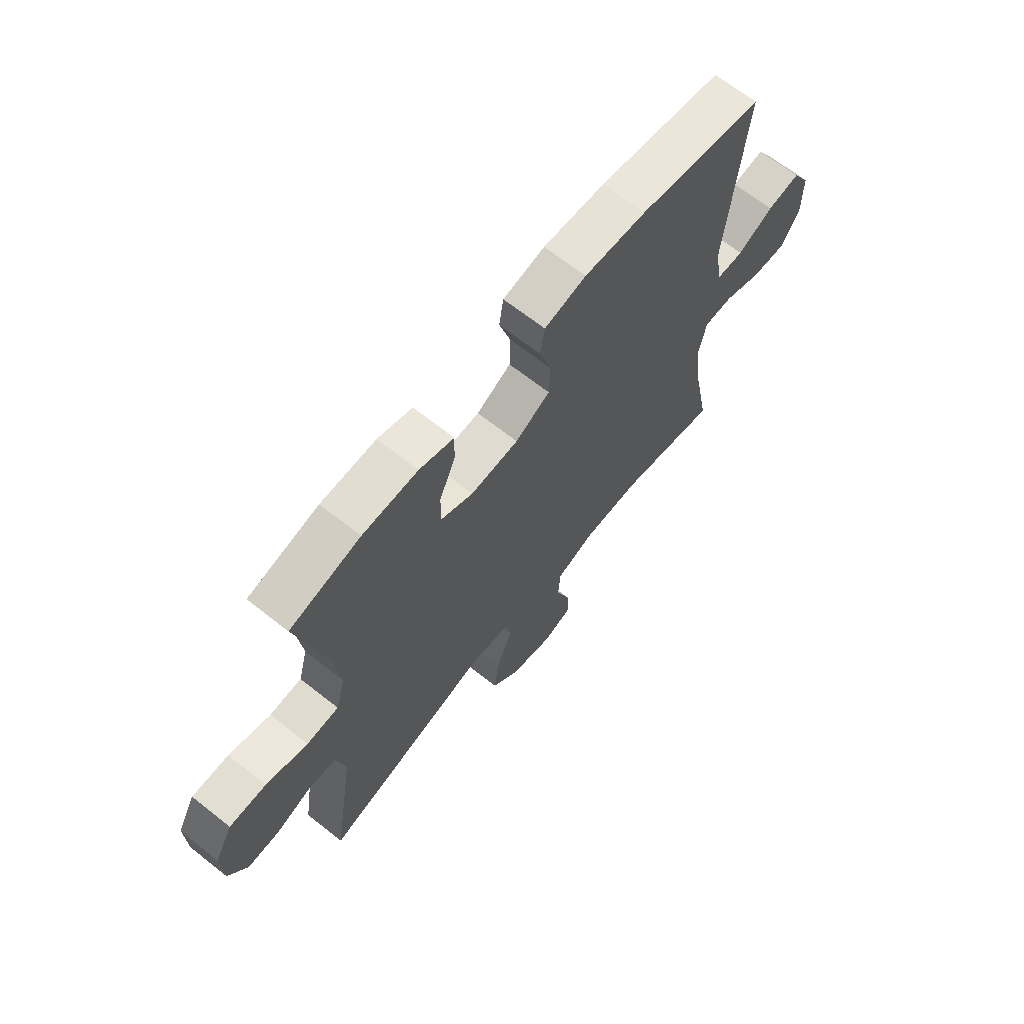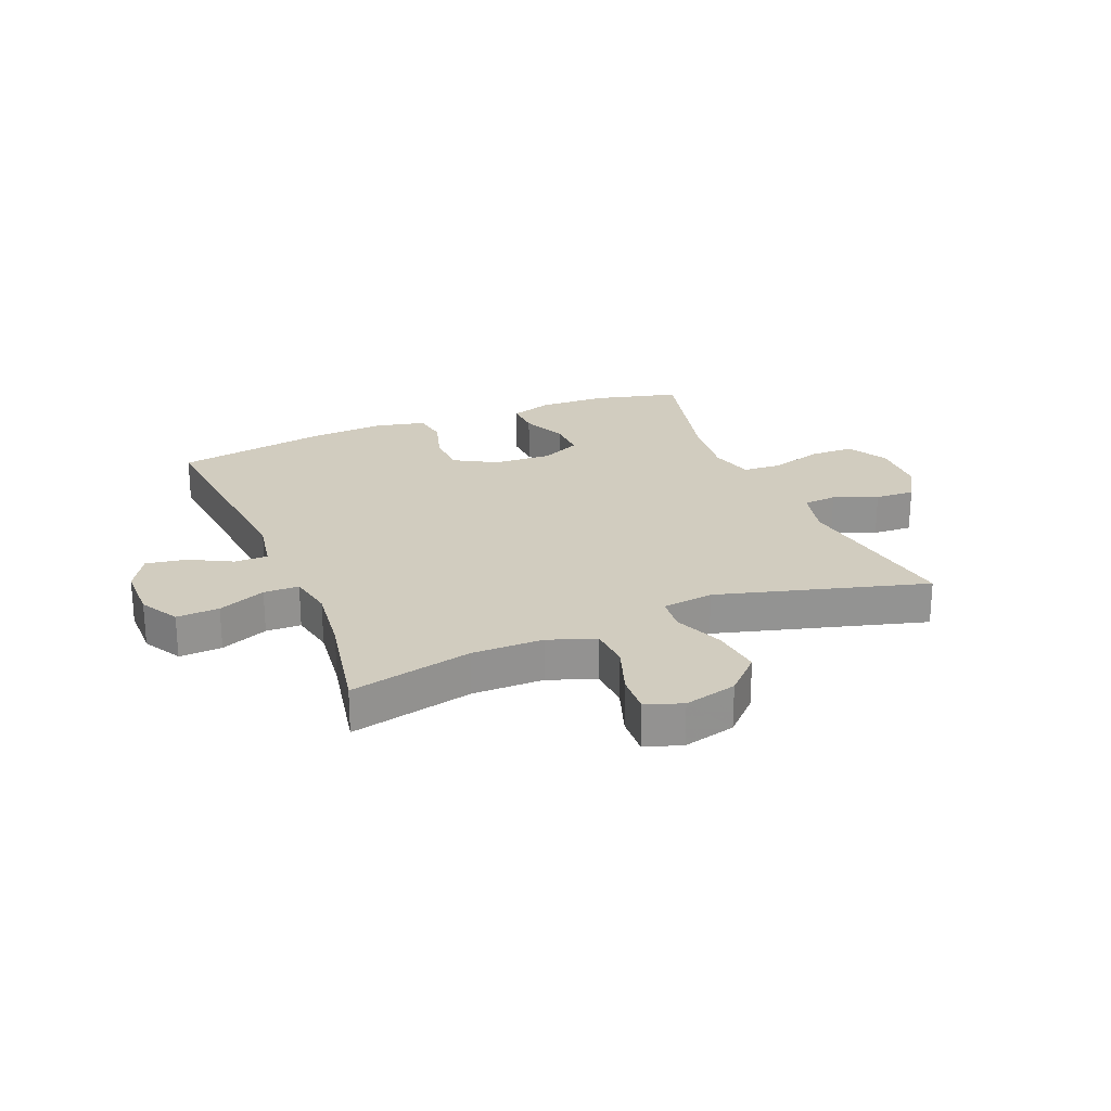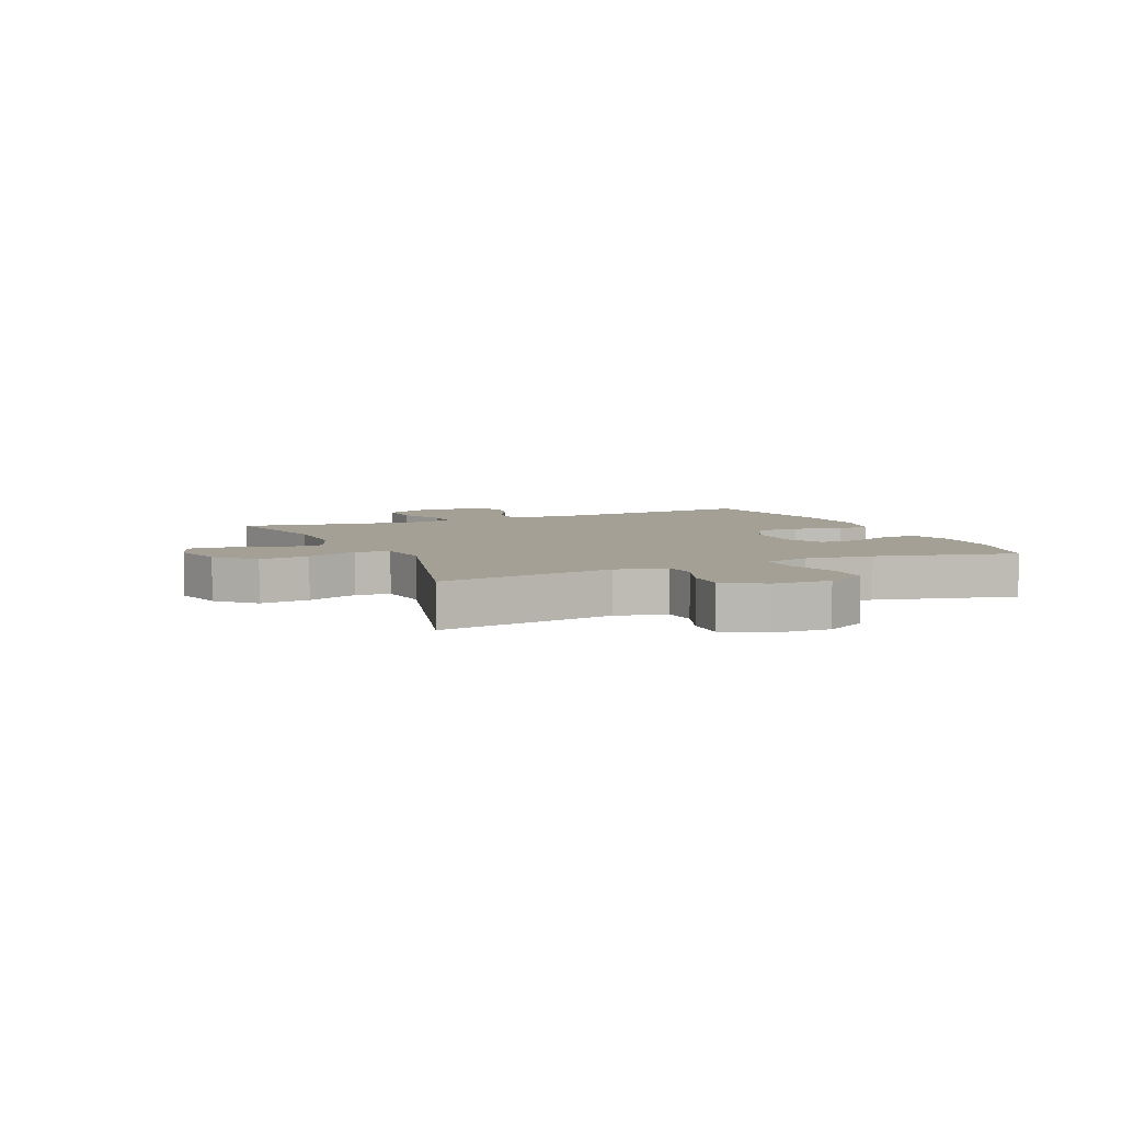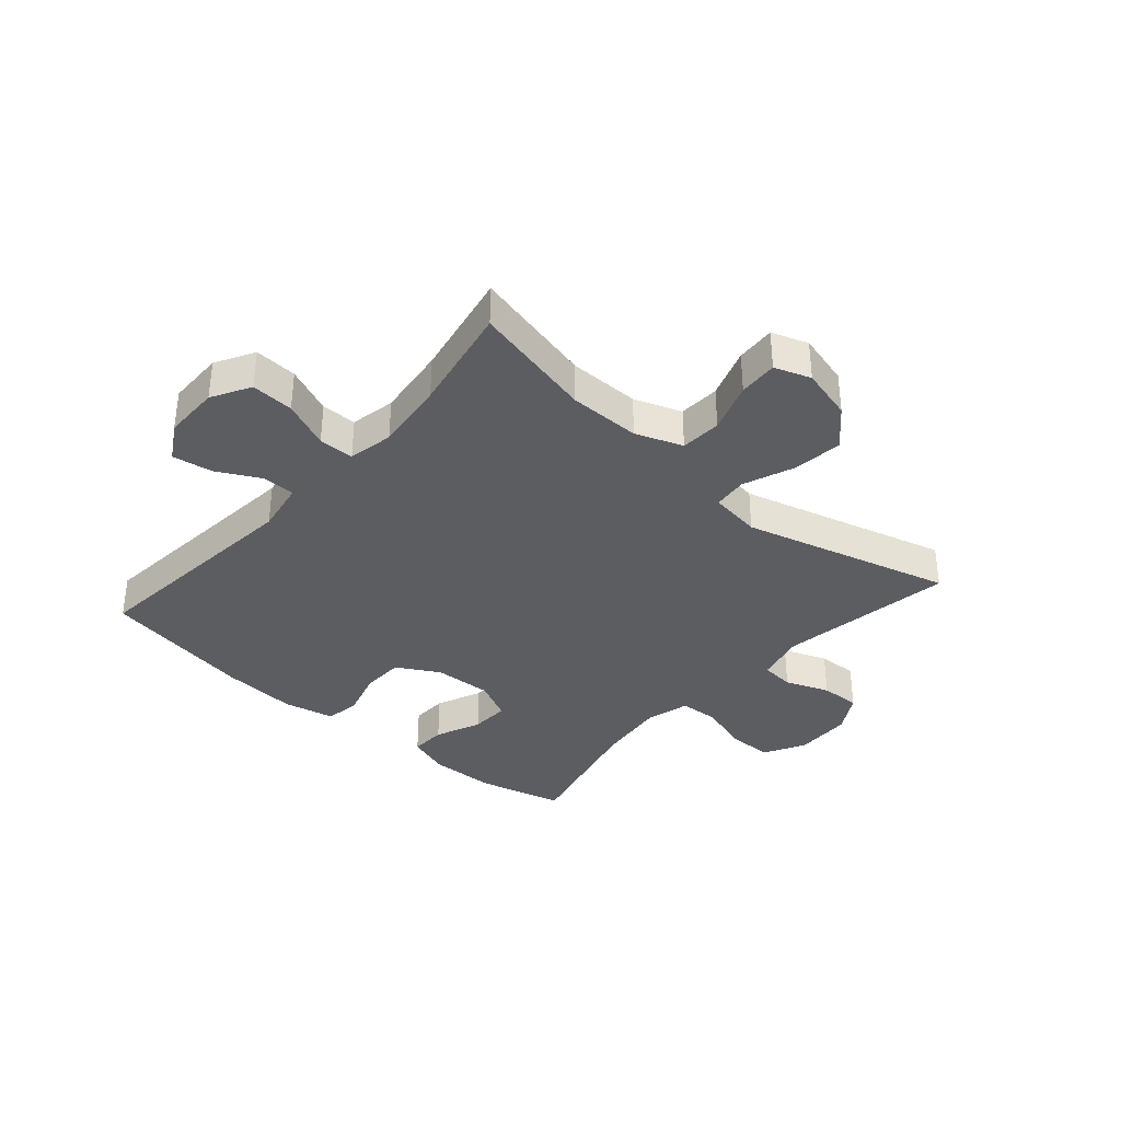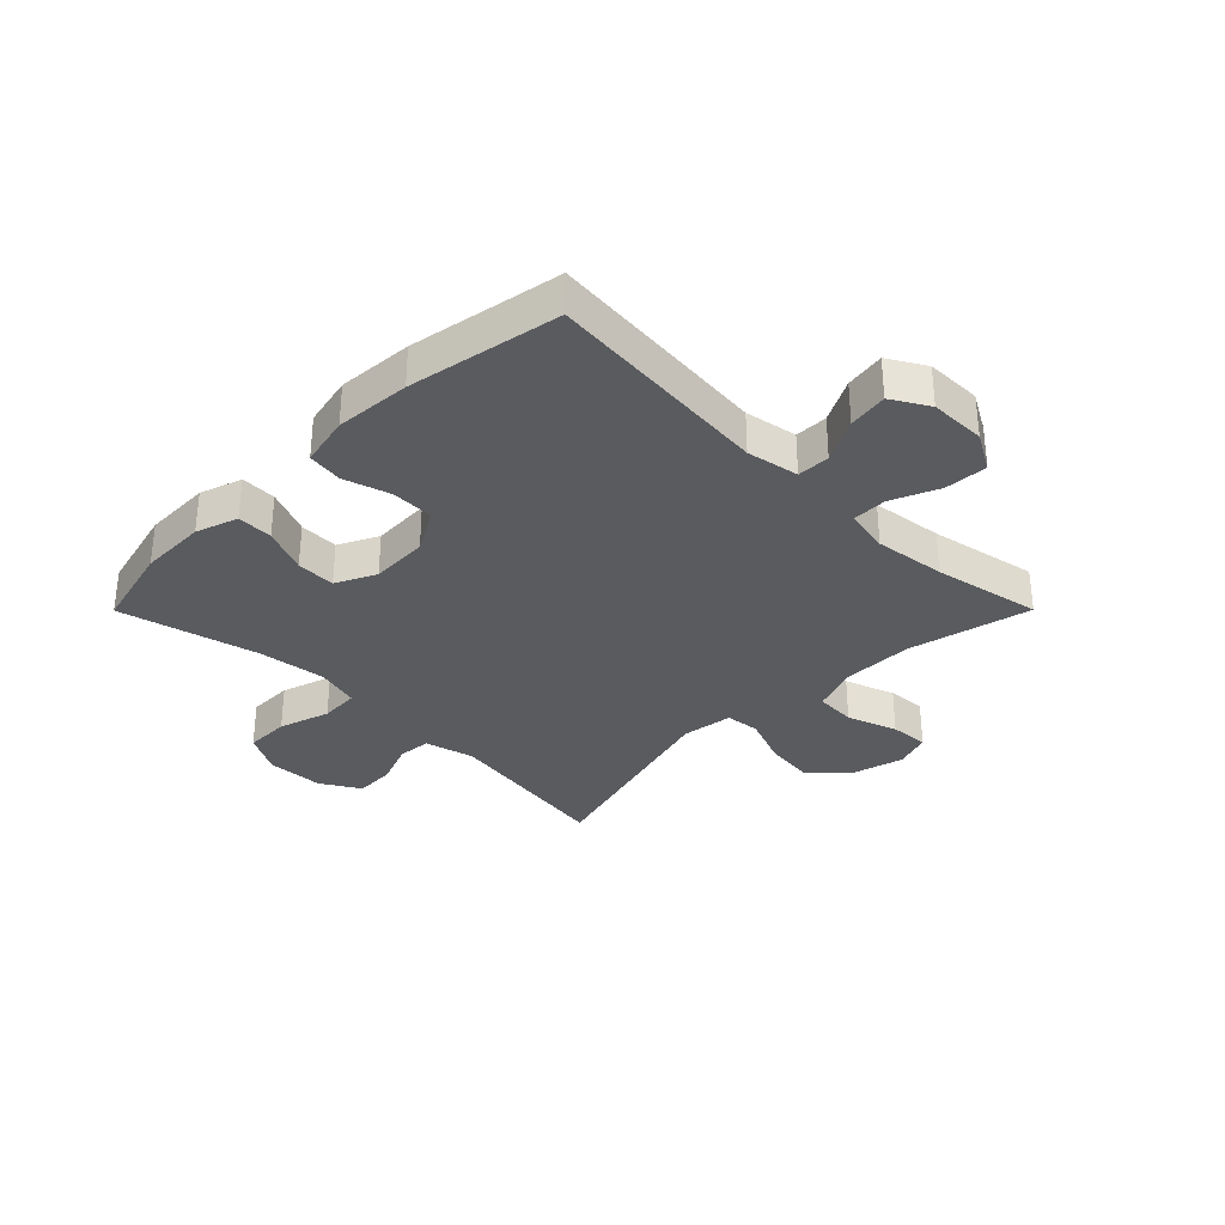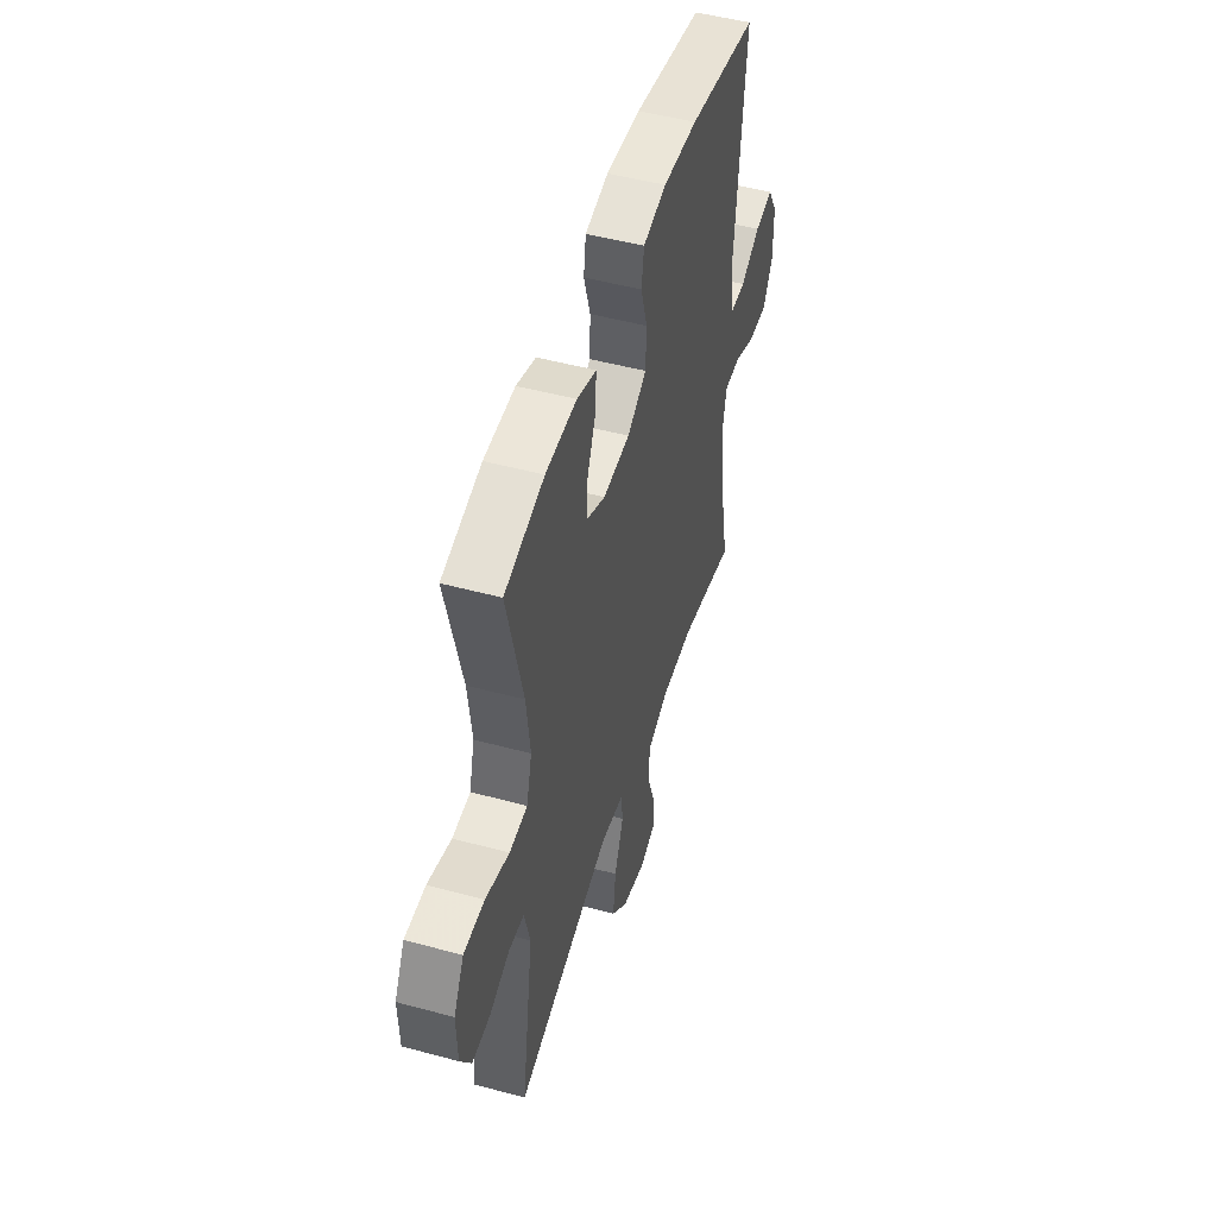
<metadata>
{"format":"obj","ext":"obj","renderer":"f3d","projection":"perspective","resolution":1024,"background":"white","views":[{"elev":67.0,"azim":-51.6,"up":"+Z"},{"elev":23.8,"azim":157.6,"up":"+Y"},{"elev":5.9,"azim":-113.7,"up":"+Y"},{"elev":-35.8,"azim":138.7,"up":"+Y"},{"elev":-32.5,"azim":45.1,"up":"+Y"},{"elev":49.4,"azim":-73.3,"up":"+Z"}]}
</metadata>
<code>
v -0.5 0.07 -0.5
v -0.454 0.07 -0.2
v -0.475 0.07 -0.115
v -0.532 0.07 -0.11
v -0.607 0.07 -0.139
v -0.675 0.07 -0.142
v -0.715 0.07 -0.075
v -0.718 0.07 0.023
v -0.68 0.07 0.093
v -0.603 0.07 0.094
v -0.515 0.07 0.067
v -0.448 0.07 0.071
v -0.428 0.07 0.146
v -0.442 0.07 0.262
v -0.5 0.07 0.5
v -0.353 0.07 0.537
v -0.238 0.07 0.54
v -0.166 0.07 0.516
v -0.168 0.07 0.455
v -0.201 0.07 0.377
v -0.203 0.07 0.31
v -0.135 0.07 0.277
v -0.035 0.07 0.282
v 0.037 0.07 0.323
v 0.039 0.07 0.396
v 0.015 0.07 0.476
v 0.024 0.07 0.536
v 0.111 0.07 0.555
v 0.24 0.07 0.546
v 0.5 0.07 0.5
v 0.463 0.07 0.112
v 0.479 0.07 0.023
v 0.535 0.07 0.022
v 0.609 0.07 0.061
v 0.677 0.07 0.072
v 0.714 0.07 0.009
v 0.715 0.07 -0.087
v 0.678 0.07 -0.153
v 0.605 0.07 -0.149
v 0.524 0.07 -0.115
v 0.464 0.07 -0.116
v 0.449 0.07 -0.193
v 0.464 0.07 -0.315
v 0.5 0.07 -0.5
v 0.29 0.07 -0.452
v 0.168 0.07 -0.452
v 0.088 0.07 -0.482
v 0.084 0.07 -0.552
v 0.114 0.07 -0.638
v 0.118 0.07 -0.705
v 0.056 0.07 -0.727
v -0.034 0.07 -0.704
v -0.094 0.07 -0.644
v -0.084 0.07 -0.559
v -0.05 0.07 -0.472
v -0.056 0.07 -0.413
v -0.144 0.07 -0.401
v -0.5 0 -0.5
v -0.454 0 -0.2
v -0.475 0 -0.115
v -0.532 0 -0.11
v -0.607 0 -0.139
v -0.675 0 -0.142
v -0.715 0 -0.075
v -0.718 0 0.023
v -0.68 0 0.093
v -0.603 0 0.094
v -0.515 0 0.067
v -0.448 0 0.071
v -0.428 0 0.146
v -0.442 0 0.262
v -0.5 0 0.5
v -0.353 0 0.537
v -0.238 0 0.54
v -0.166 0 0.516
v -0.168 0 0.455
v -0.201 0 0.377
v -0.203 0 0.31
v -0.135 0 0.277
v -0.035 0 0.282
v 0.037 0 0.323
v 0.039 0 0.396
v 0.015 0 0.476
v 0.024 0 0.536
v 0.111 0 0.555
v 0.24 0 0.546
v 0.5 0 0.5
v 0.463 0 0.112
v 0.479 0 0.023
v 0.535 0 0.022
v 0.609 0 0.061
v 0.677 0 0.072
v 0.714 0 0.009
v 0.715 0 -0.087
v 0.678 0 -0.153
v 0.605 0 -0.149
v 0.524 0 -0.115
v 0.464 0 -0.116
v 0.449 0 -0.193
v 0.464 0 -0.315
v 0.5 0 -0.5
v 0.29 0 -0.452
v 0.168 0 -0.452
v 0.088 0 -0.482
v 0.084 0 -0.552
v 0.114 0 -0.638
v 0.118 0 -0.705
v 0.056 0 -0.727
v -0.034 0 -0.704
v -0.094 0 -0.644
v -0.084 0 -0.559
v -0.05 0 -0.472
v -0.056 0 -0.413
v -0.144 0 -0.401
f 53 54 55
f 52 53 55
f 51 52 55
f 50 51 55
f 49 50 55
f 48 49 55
f 47 48 55 56
f 46 47 56
f 45 46 56
f 43 44 45
f 45 56 57
f 43 45 57
f 42 43 57
f 38 39 40
f 37 38 40
f 36 37 40
f 35 36 40
f 34 35 40
f 33 34 40
f 32 33 40 41
f 57 1 2
f 42 57 2
f 41 42 2
f 32 41 2
f 31 32 2
f 29 30 31
f 28 29 31
f 27 28 31
f 26 27 31
f 25 26 31
f 18 19 20
f 17 18 20
f 16 17 20
f 15 16 20
f 14 15 20
f 13 14 20 21
f 12 13 21 22
f 9 10 11
f 8 9 11
f 7 8 11
f 6 7 11
f 5 6 11
f 4 5 11
f 3 4 11 12
f 12 22 23
f 3 12 23
f 2 3 23
f 24 25 31
f 2 23 24 31
f 112 111 110
f 112 110 109
f 112 109 108
f 112 108 107
f 112 107 106
f 112 106 105
f 113 112 105 104
f 113 104 103
f 113 103 102
f 102 101 100
f 114 113 102
f 114 102 100
f 114 100 99
f 97 96 95
f 97 95 94
f 97 94 93
f 97 93 92
f 97 92 91
f 97 91 90
f 98 97 90 89
f 59 58 114
f 59 114 99
f 59 99 98
f 59 98 89
f 59 89 88
f 88 87 86
f 88 86 85
f 88 85 84
f 88 84 83
f 88 83 82
f 77 76 75
f 77 75 74
f 77 74 73
f 77 73 72
f 77 72 71
f 78 77 71 70
f 79 78 70 69
f 68 67 66
f 68 66 65
f 68 65 64
f 68 64 63
f 68 63 62
f 68 62 61
f 69 68 61 60
f 80 79 69
f 80 69 60
f 80 60 59
f 88 82 81
f 88 81 80 59
f 1 58 59 2
f 2 59 60 3
f 3 60 61 4
f 4 61 62 5
f 5 62 63 6
f 6 63 64 7
f 7 64 65 8
f 8 65 66 9
f 9 66 67 10
f 10 67 68 11
f 11 68 69 12
f 12 69 70 13
f 13 70 71 14
f 14 71 72 15
f 15 72 73 16
f 16 73 74 17
f 17 74 75 18
f 18 75 76 19
f 19 76 77 20
f 20 77 78 21
f 21 78 79 22
f 22 79 80 23
f 23 80 81 24
f 24 81 82 25
f 25 82 83 26
f 26 83 84 27
f 27 84 85 28
f 28 85 86 29
f 29 86 87 30
f 30 87 88 31
f 31 88 89 32
f 32 89 90 33
f 33 90 91 34
f 34 91 92 35
f 35 92 93 36
f 36 93 94 37
f 37 94 95 38
f 38 95 96 39
f 39 96 97 40
f 40 97 98 41
f 41 98 99 42
f 42 99 100 43
f 43 100 101 44
f 44 101 102 45
f 45 102 103 46
f 46 103 104 47
f 47 104 105 48
f 48 105 106 49
f 49 106 107 50
f 50 107 108 51
f 51 108 109 52
f 52 109 110 53
f 53 110 111 54
f 54 111 112 55
f 55 112 113 56
f 56 113 114 57
f 57 114 58 1

</code>
